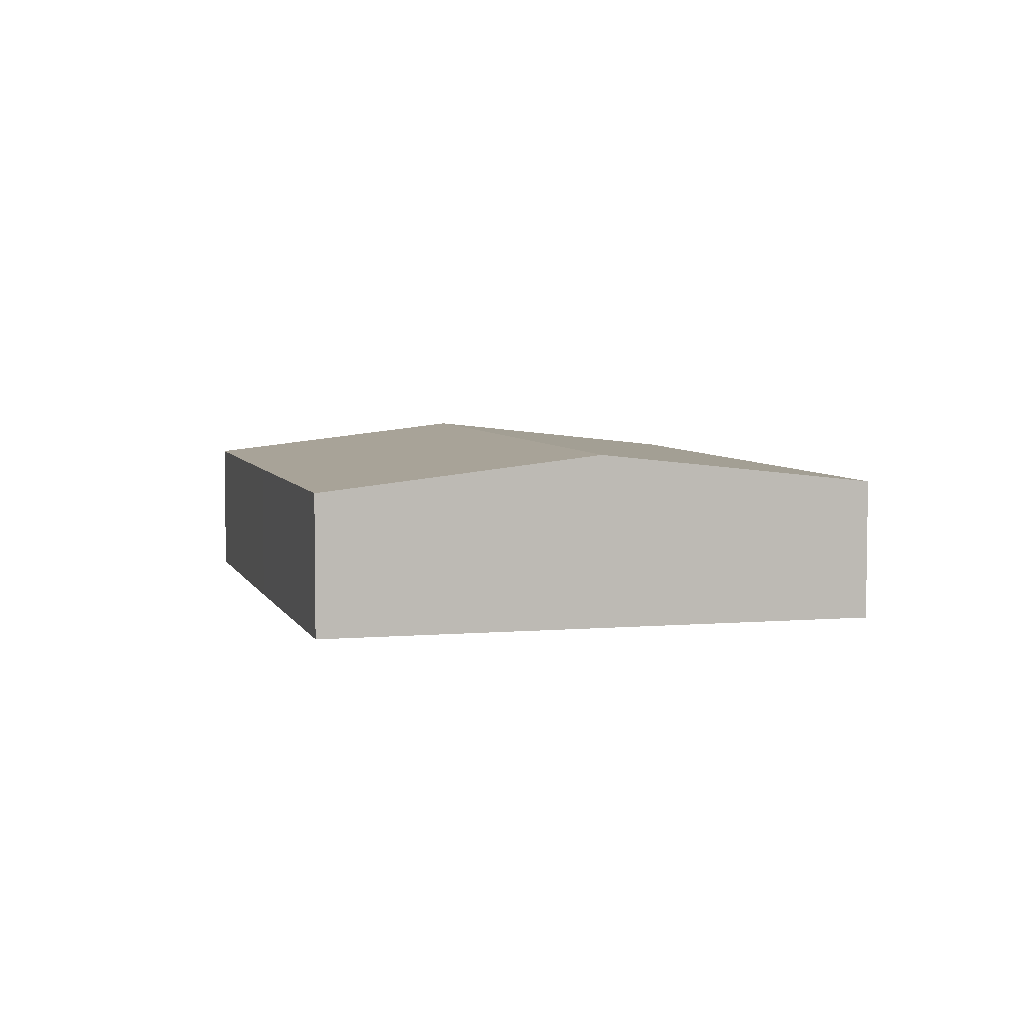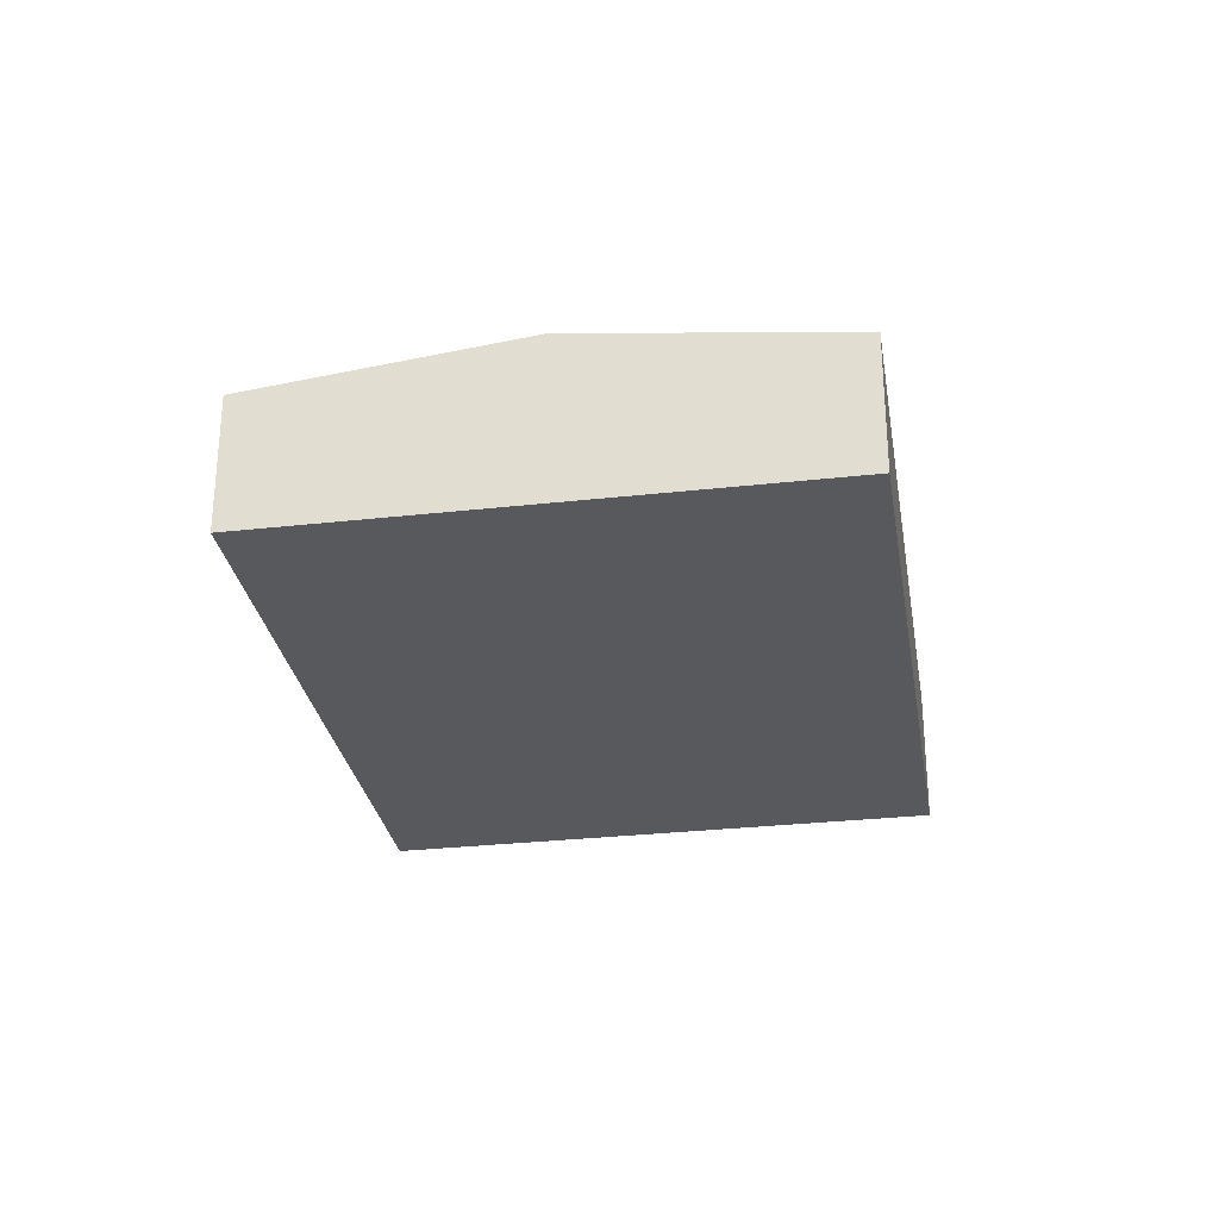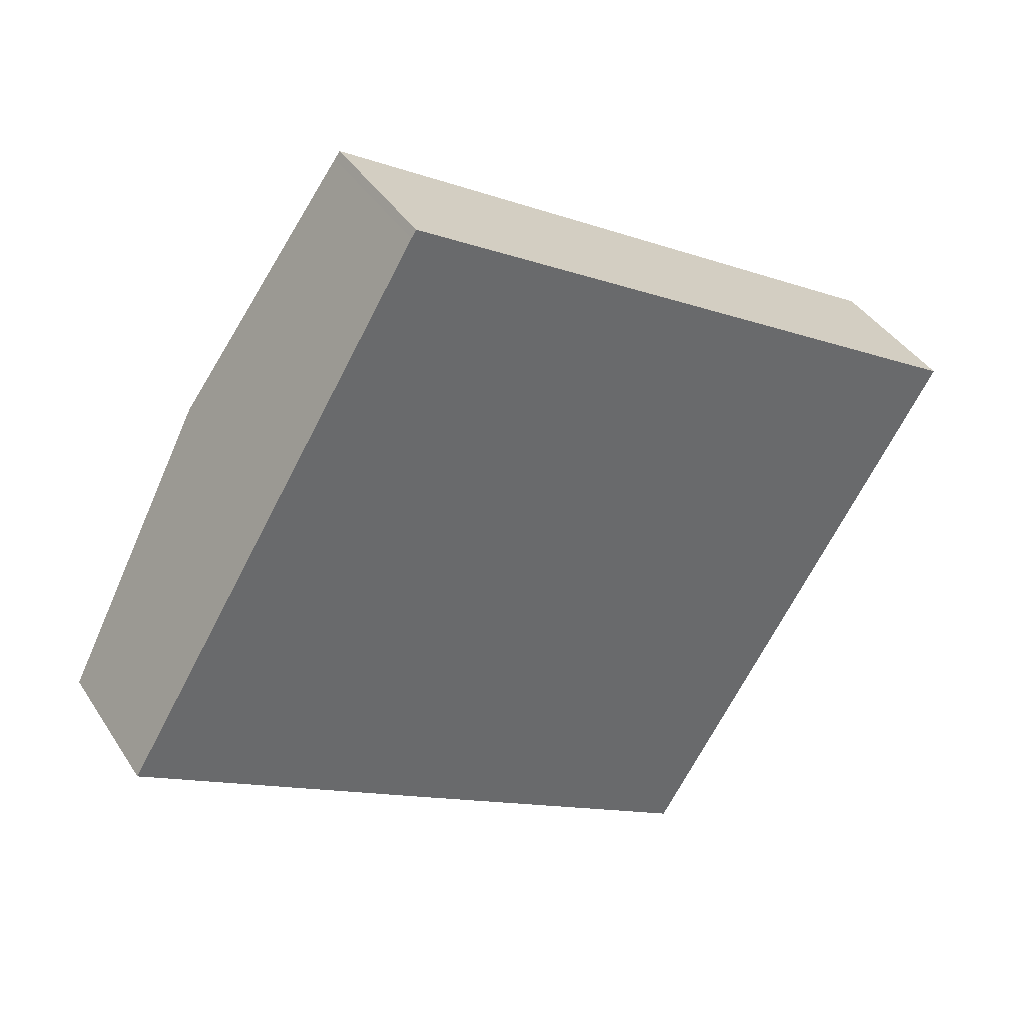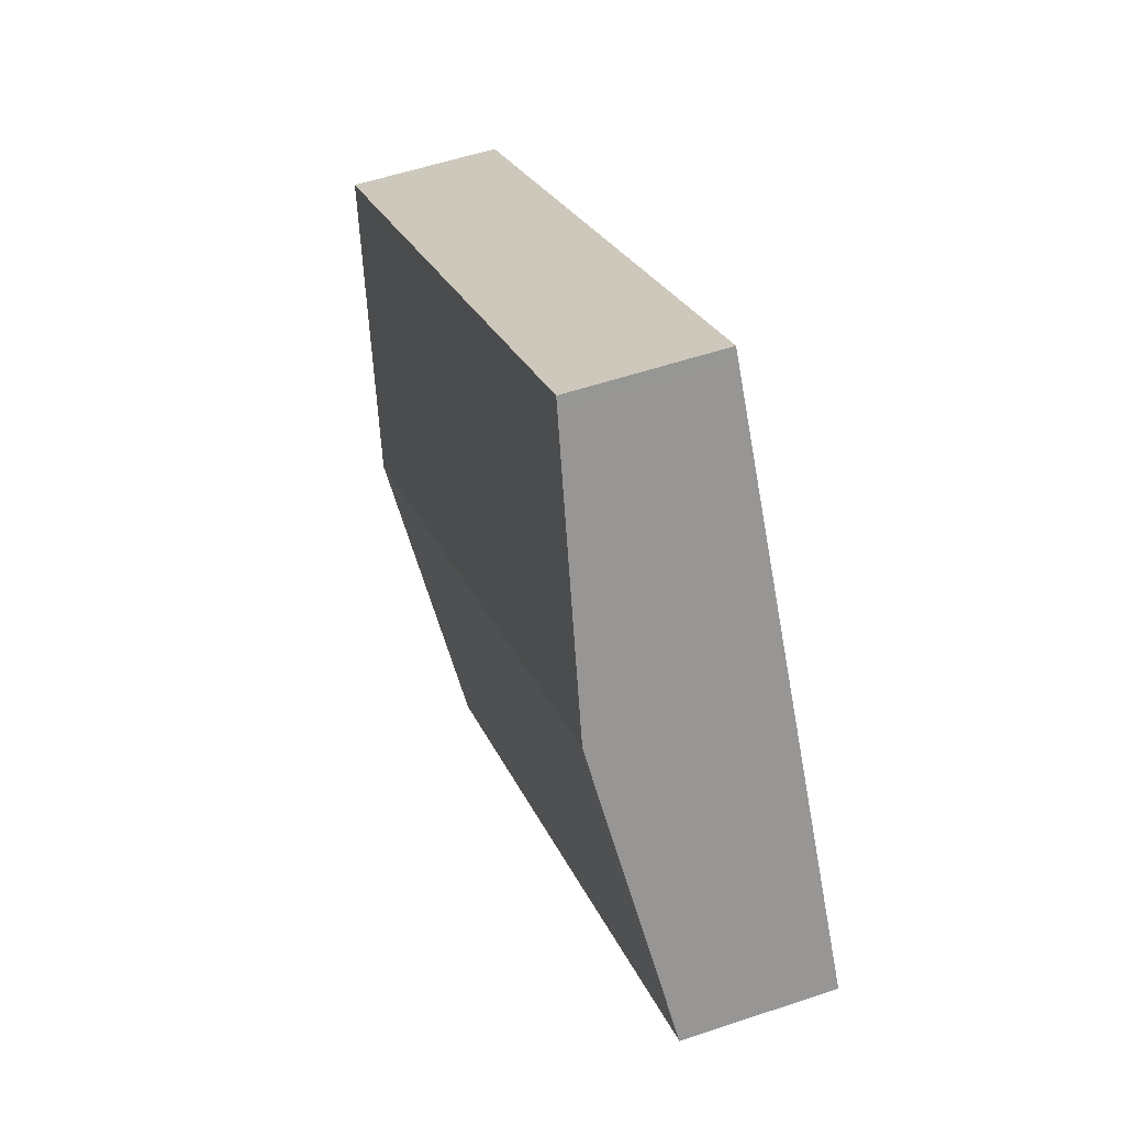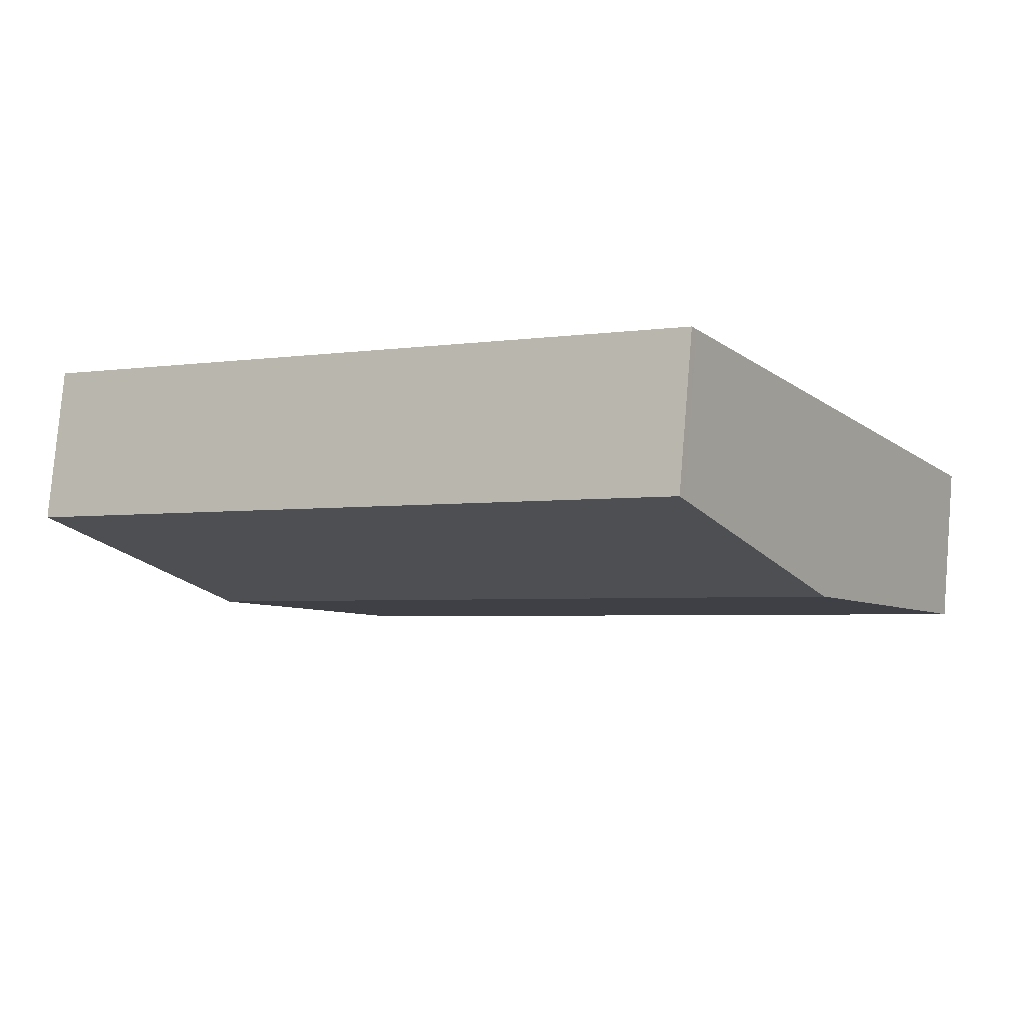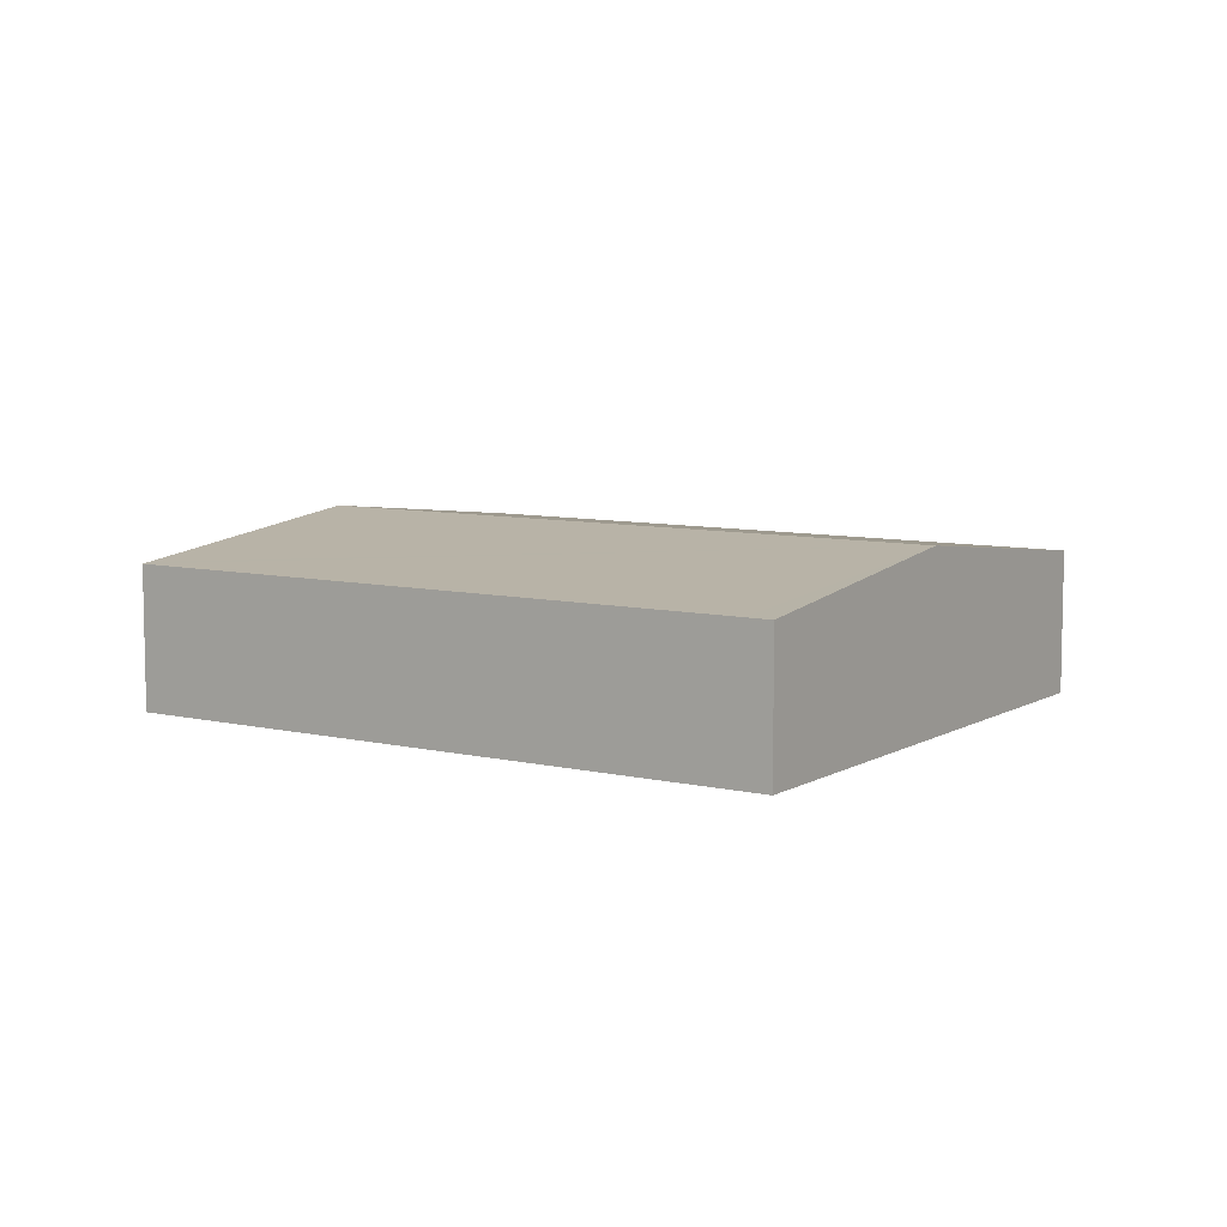
<metadata>
{"format":"obj","ext":"obj","renderer":"f3d","projection":"perspective","resolution":1024,"background":"white","views":[{"elev":5.2,"azim":-73.7,"up":"+Y"},{"elev":-29.3,"azim":-49.2,"up":"+Y"},{"elev":39.8,"azim":-29.5,"up":"+Z"},{"elev":54.7,"azim":-109.6,"up":"+Z"},{"elev":79.4,"azim":-175.2,"up":"+Z"},{"elev":8.0,"azim":64.7,"up":"+Y"}]}
</metadata>
<code>
v  23.9 5.685 -3.586
v  28.03 4.636 4.923
v  28.8 4.636 4.458
v  9.814 4.636 16.12
v  9.669 4.667 15.88
v  4.916 5.685 8.073
v  9.555 4.634 -5.849
v  19.01 4.639 -11.61
v  0.801 4.633 -0.488
v  0 4.632 2.836e-16
v  0 0 0
v  4.916 -4.943e-16 8.073
v  9.669 -9.722e-16 15.88
v  9.814 -9.869e-16 16.12
v  28.03 -3.014e-16 4.923
v  28.8 -2.73e-16 4.458
v  23.9 2.196e-16 -3.586
v  19.01 7.108e-16 -11.61
v  9.555 3.581e-16 -5.849
v  0.801 2.988e-17 -0.488
g defaultobject
f 1 2 3
f 2 1 4
f 4 1 5
f 5 1 6
f 7 1 8
f 1 7 6
f 6 7 9
f 6 9 10
f 11 6 10
f 6 11 12
f 6 12 5
f 5 12 13
f 5 13 4
f 4 13 14
f 14 2 4
f 2 14 15
f 2 15 3
f 3 15 16
f 16 1 3
f 1 16 17
f 1 17 8
f 8 17 18
f 18 7 8
f 7 18 19
f 7 19 9
f 9 19 20
f 9 20 10
f 10 20 11
f 15 17 16
f 17 15 14
f 17 14 18
f 18 14 19
f 19 14 20
f 20 14 13
f 20 13 12
f 20 12 11

</code>
